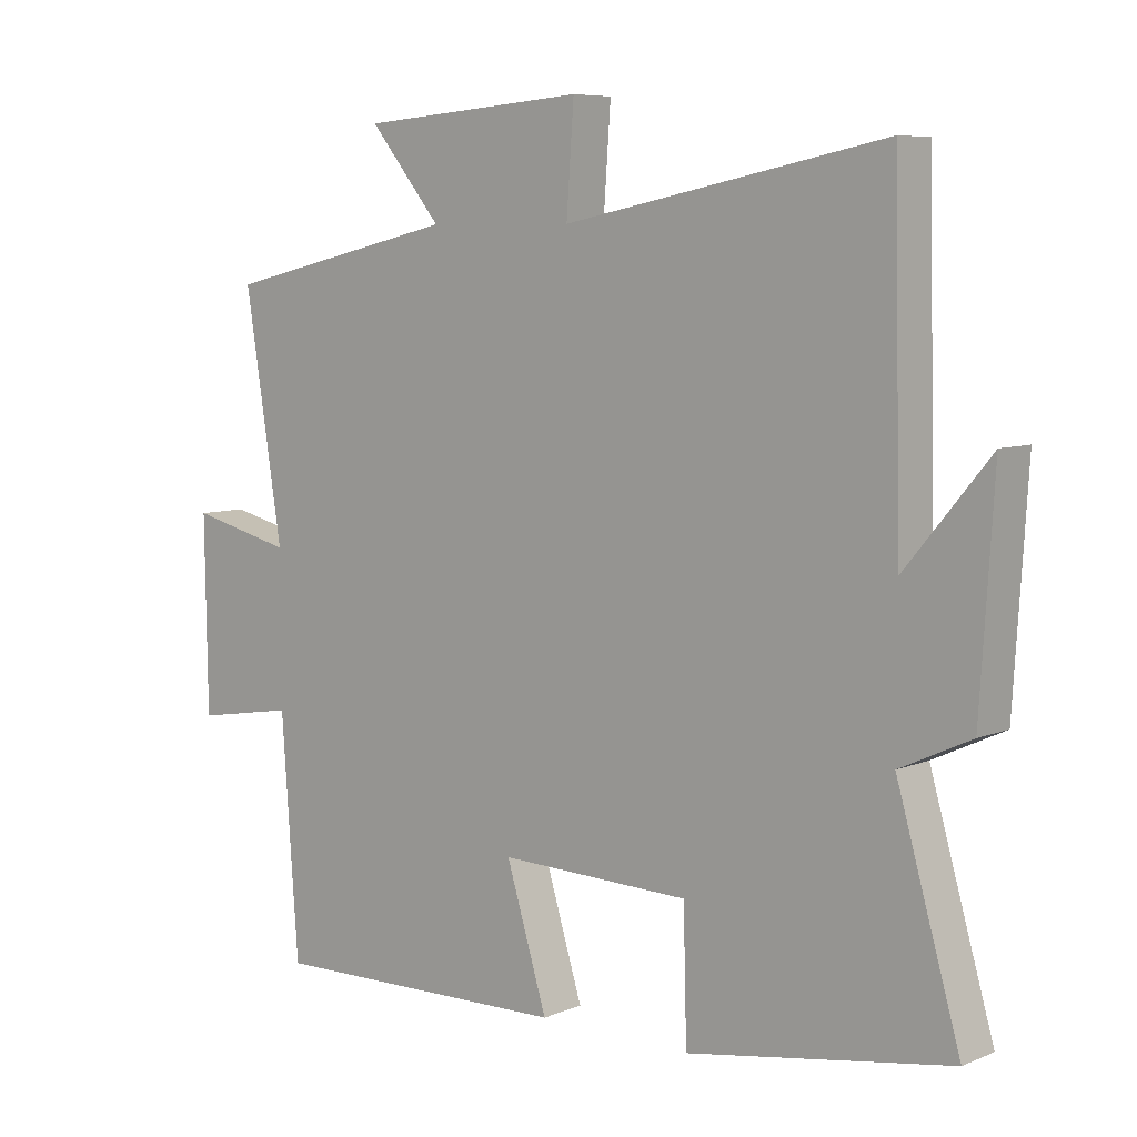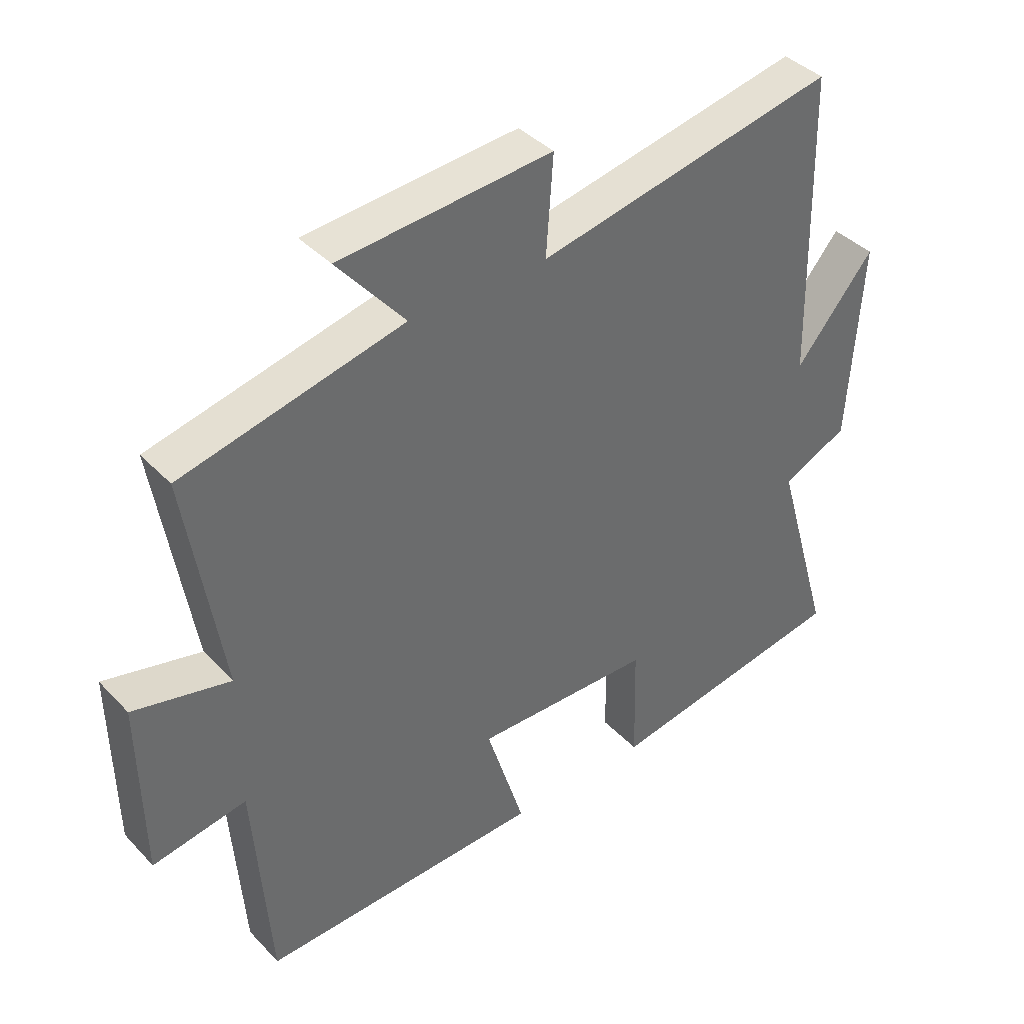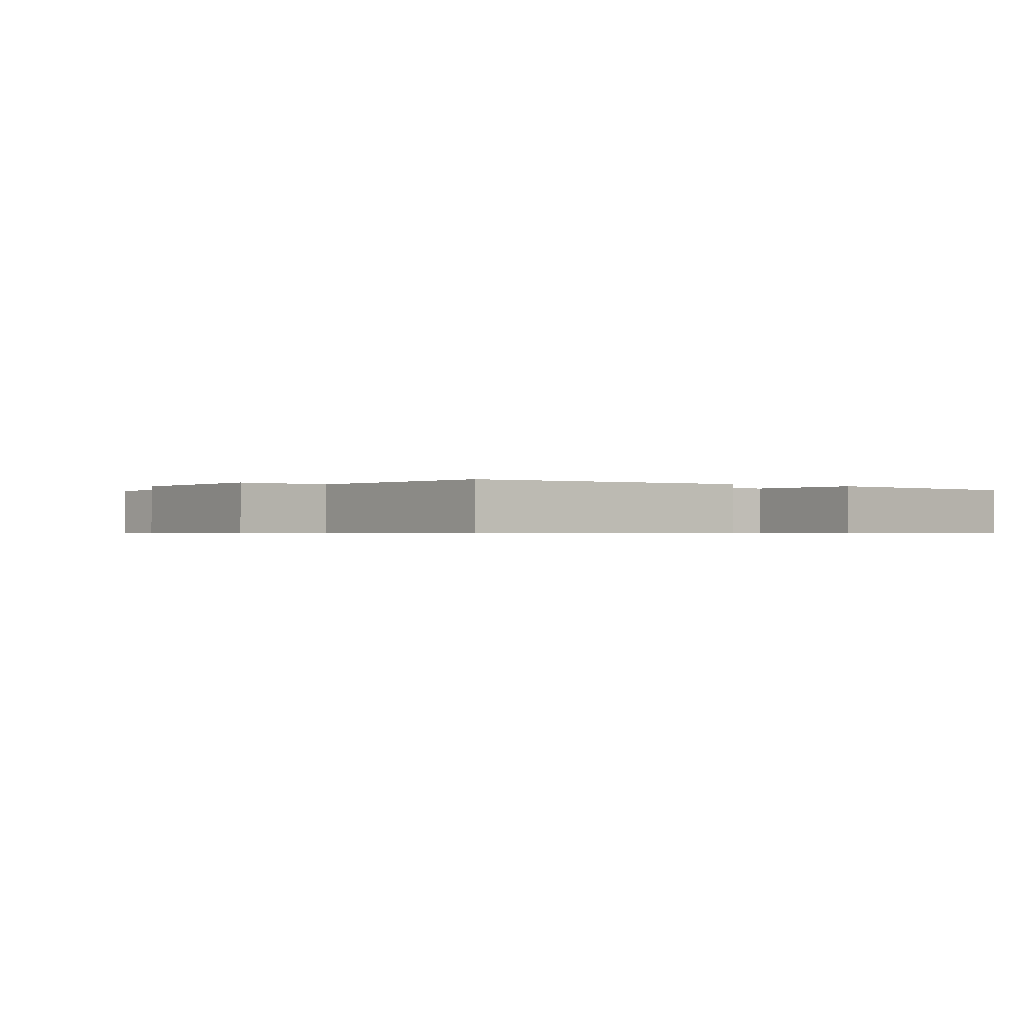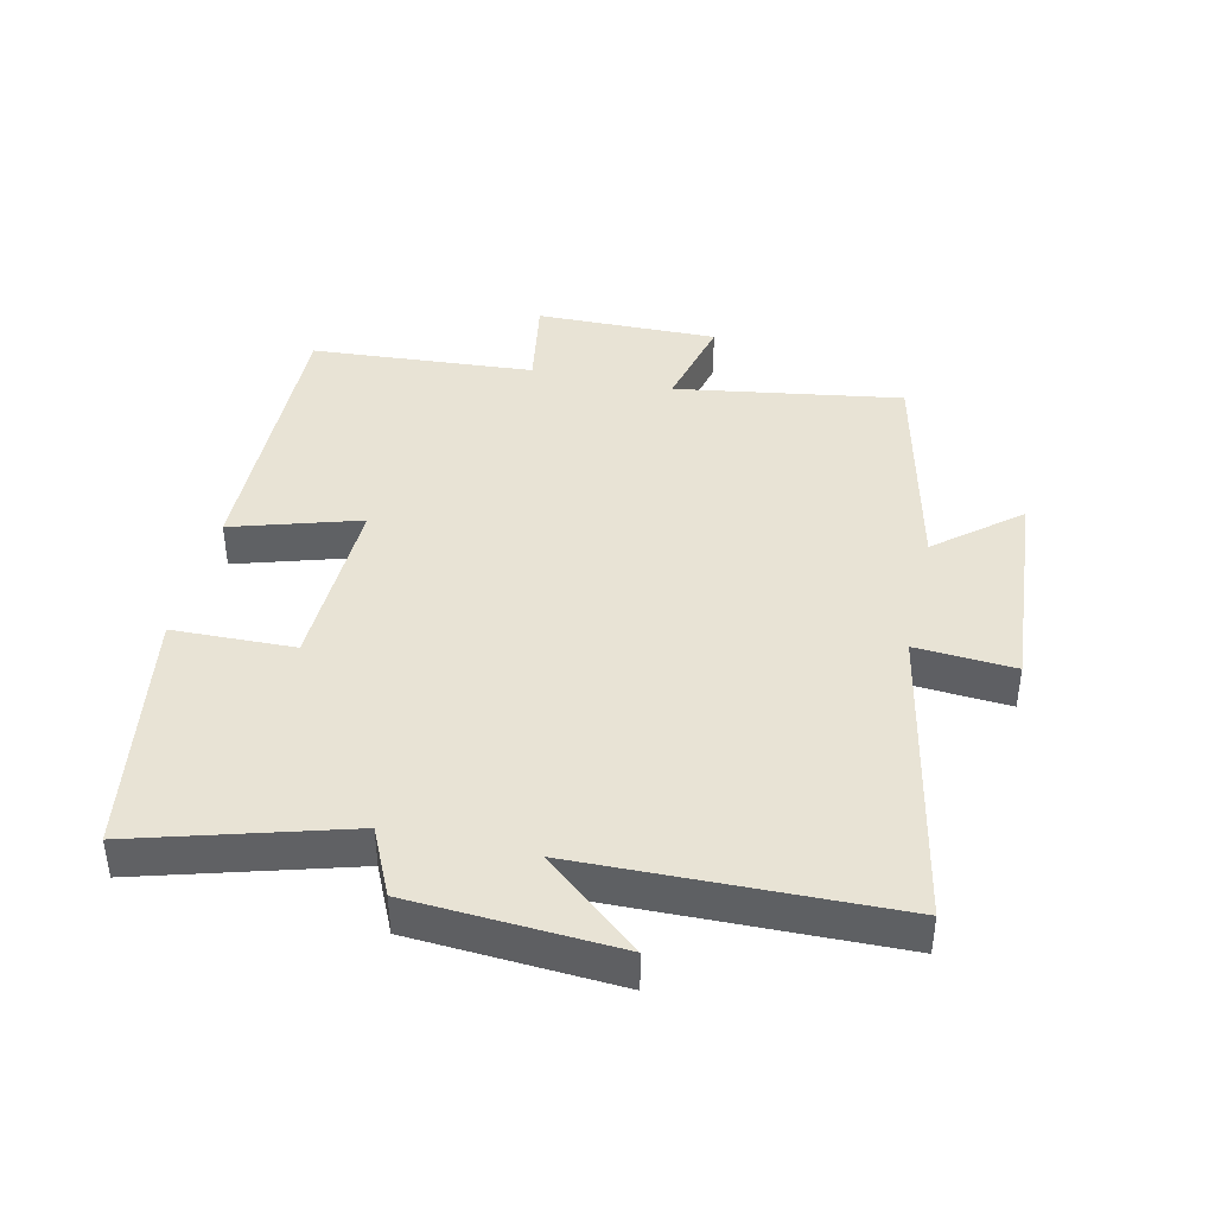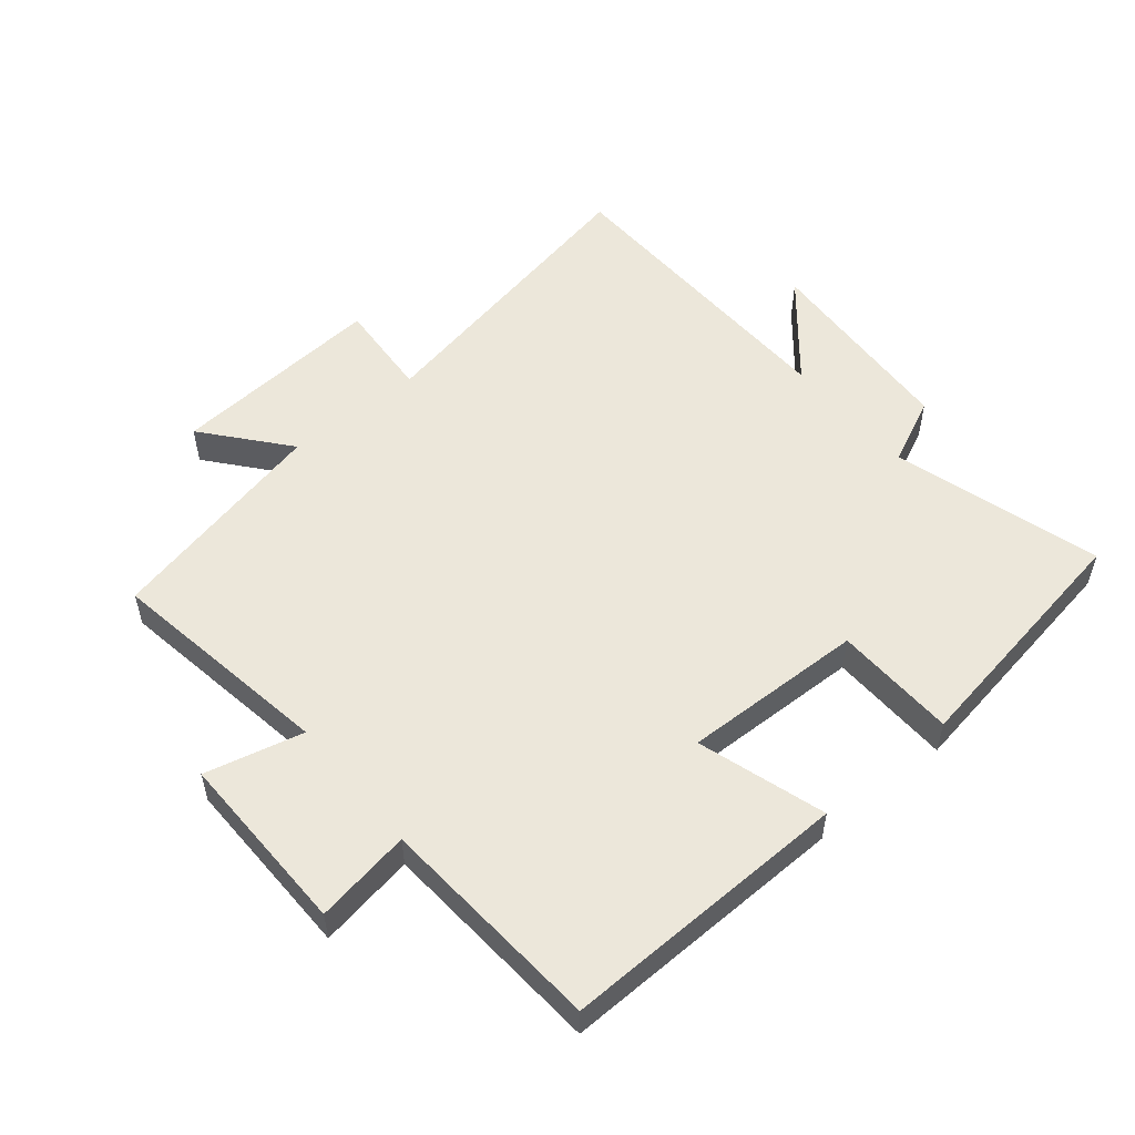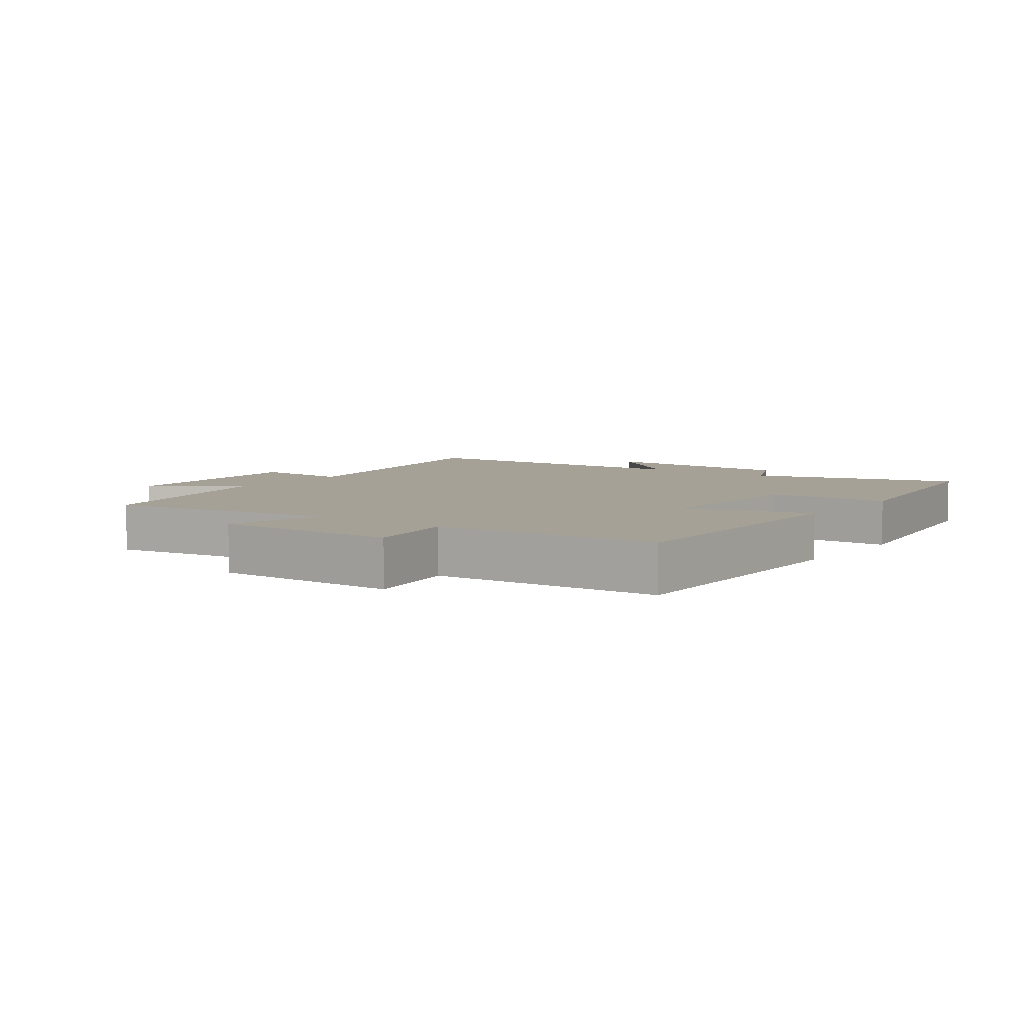
<metadata>
{"format":"obj","ext":"obj","renderer":"f3d","projection":"perspective","resolution":1024,"background":"white","views":[{"elev":7.1,"azim":-139.5,"up":"+Z"},{"elev":39.8,"azim":141.5,"up":"+Z"},{"elev":-0.6,"azim":145.4,"up":"+Y"},{"elev":41.2,"azim":-77.2,"up":"+Y"},{"elev":53.5,"azim":140.4,"up":"+Y"},{"elev":6.0,"azim":126.6,"up":"+Y"}]}
</metadata>
<code>
v 0.475 0.07 -0.51
v 0.024 0.07 -0.5
v 0.085 0.07 -0.301
v -0.199 0.07 -0.309
v -0.204 0.07 -0.5
v -0.594 0.07 -0.436
v -0.5 0.07 -0.111
v -0.605 0.07 -0.062
v -0.625 0.07 0.258
v -0.5 0.07 0.109
v -0.489 0.07 0.595
v -0.013 0.07 0.5
v -0.024 0.07 0.655
v 0.312 0.07 0.629
v 0.205 0.07 0.5
v 0.556 0.07 0.42
v 0.5 0.07 0.065
v 0.653 0.07 0.102
v 0.649 0.07 -0.184
v 0.5 0.07 -0.159
v 0.475 0 -0.51
v 0.024 0 -0.5
v 0.085 0 -0.301
v -0.199 0 -0.309
v -0.204 0 -0.5
v -0.594 0 -0.436
v -0.5 0 -0.111
v -0.605 0 -0.062
v -0.625 0 0.258
v -0.5 0 0.109
v -0.489 0 0.595
v -0.013 0 0.5
v -0.024 0 0.655
v 0.312 0 0.629
v 0.205 0 0.5
v 0.556 0 0.42
v 0.5 0 0.065
v 0.653 0 0.102
v 0.649 0 -0.184
v 0.5 0 -0.159
f 17 18 19 20
f 1 2 3
f 20 1 3
f 17 20 3
f 17 3 4
f 16 17 4
f 15 16 4
f 12 13 14 15
f 12 15 4
f 10 11 12 4
f 7 8 9 10
f 7 10 4 5
f 5 6 7
f 40 39 38 37
f 23 22 21
f 23 21 40
f 23 40 37
f 24 23 37
f 24 37 36
f 24 36 35
f 35 34 33 32
f 24 35 32
f 24 32 31 30
f 30 29 28 27
f 25 24 30 27
f 27 26 25
f 1 21 22 2
f 2 22 23 3
f 3 23 24 4
f 4 24 25 5
f 5 25 26 6
f 6 26 27 7
f 7 27 28 8
f 8 28 29 9
f 9 29 30 10
f 10 30 31 11
f 11 31 32 12
f 12 32 33 13
f 13 33 34 14
f 14 34 35 15
f 15 35 36 16
f 16 36 37 17
f 17 37 38 18
f 18 38 39 19
f 19 39 40 20
f 20 40 21 1

</code>
